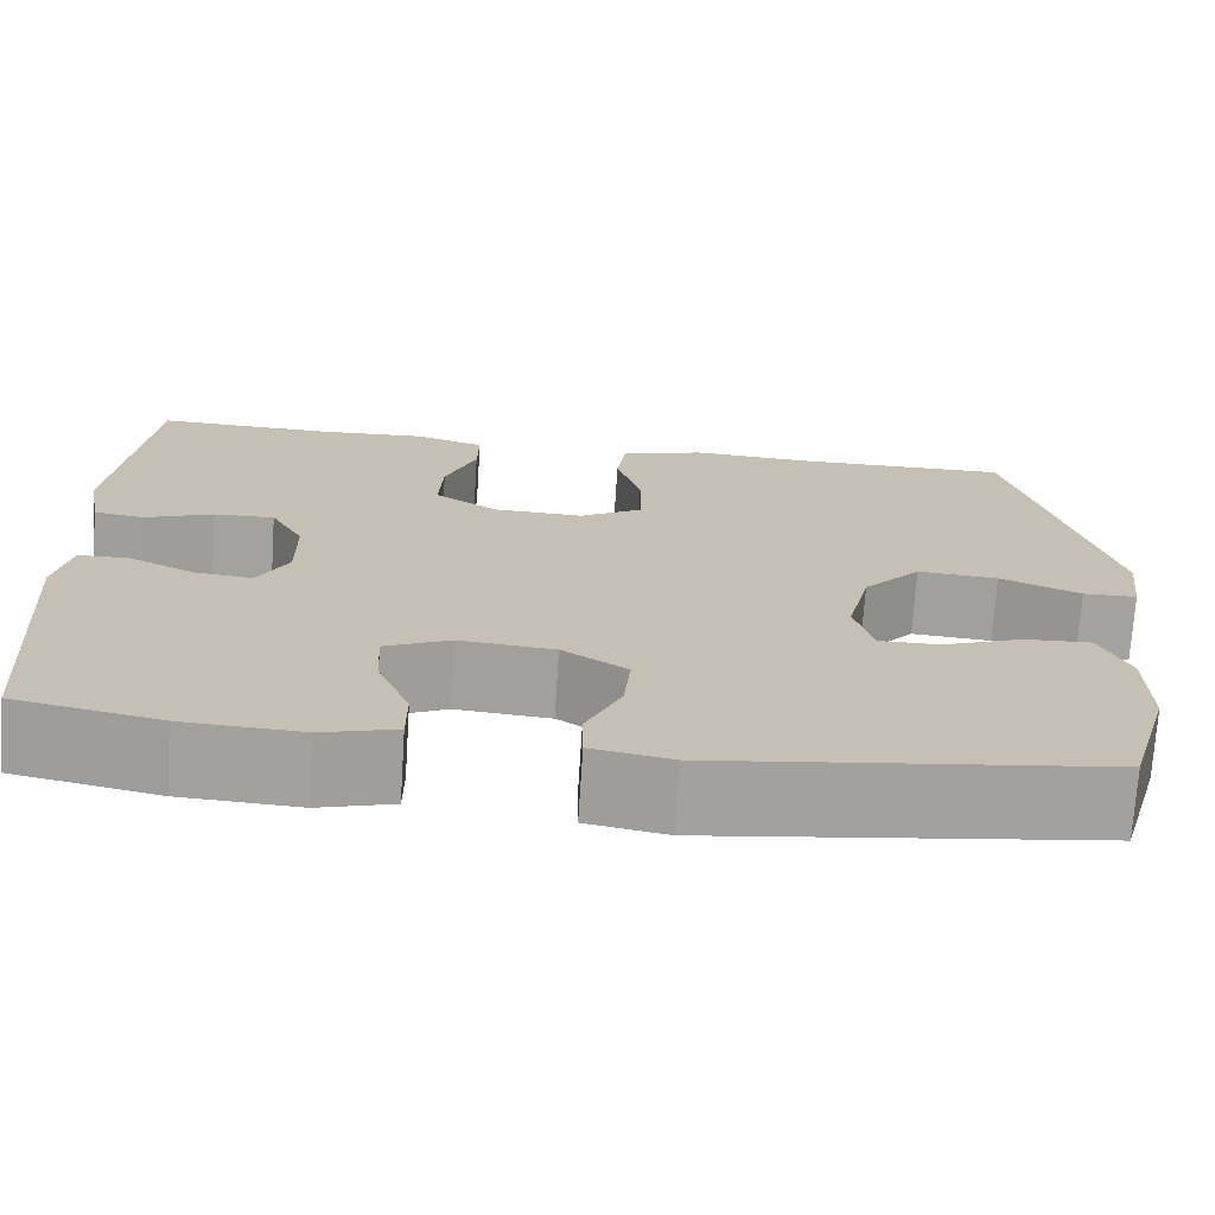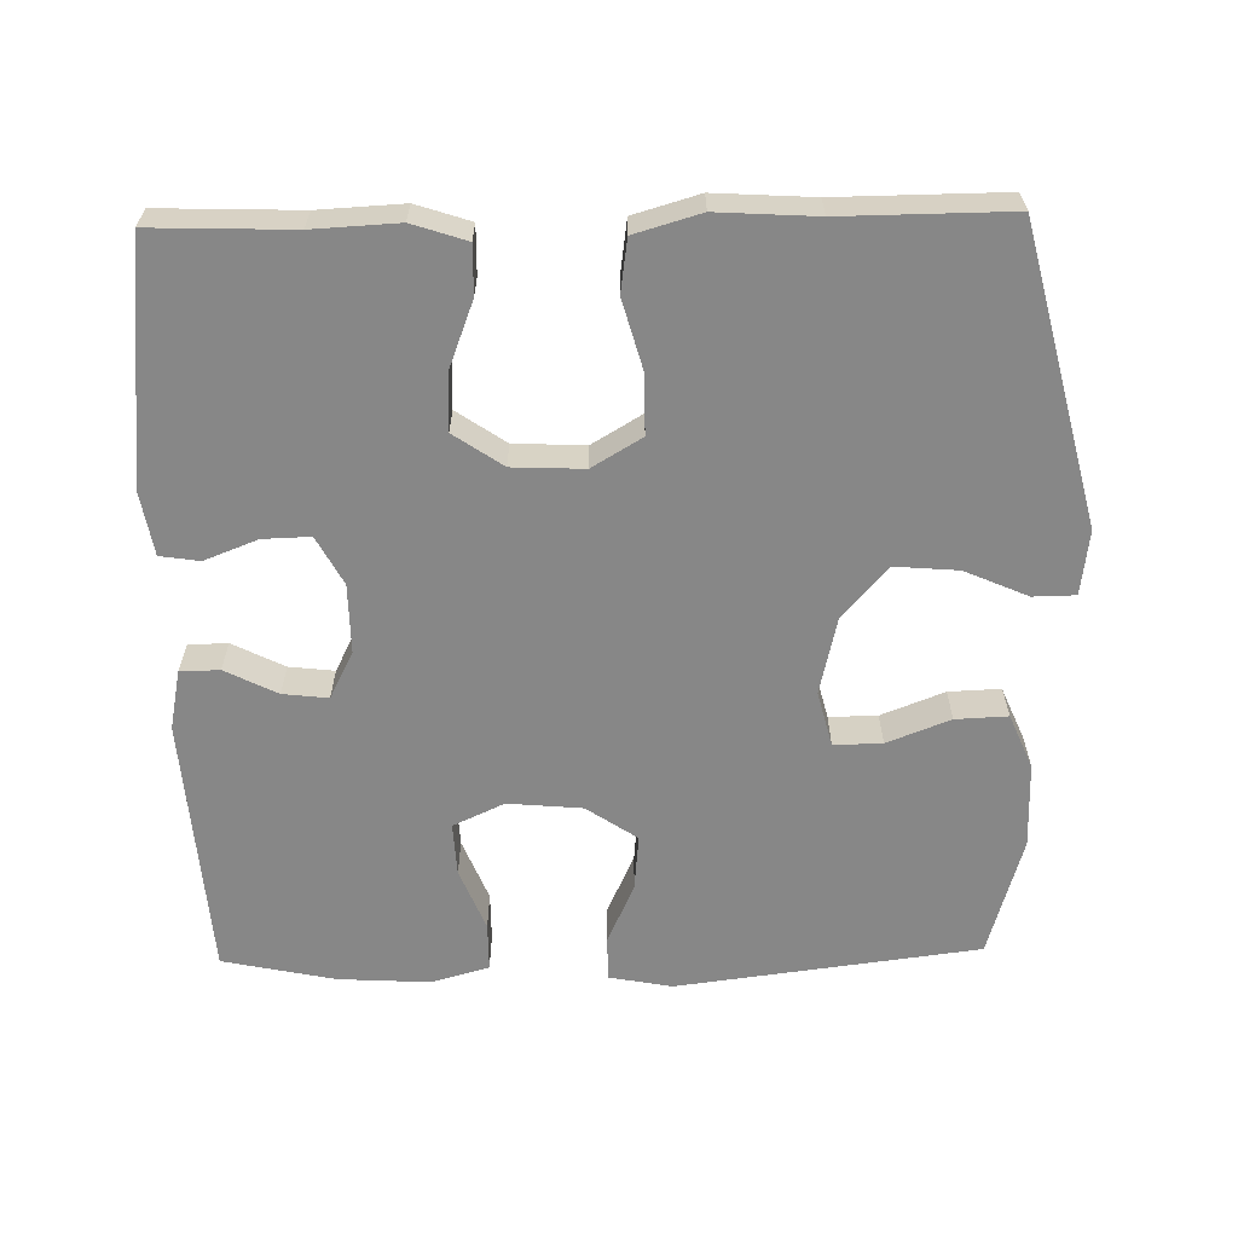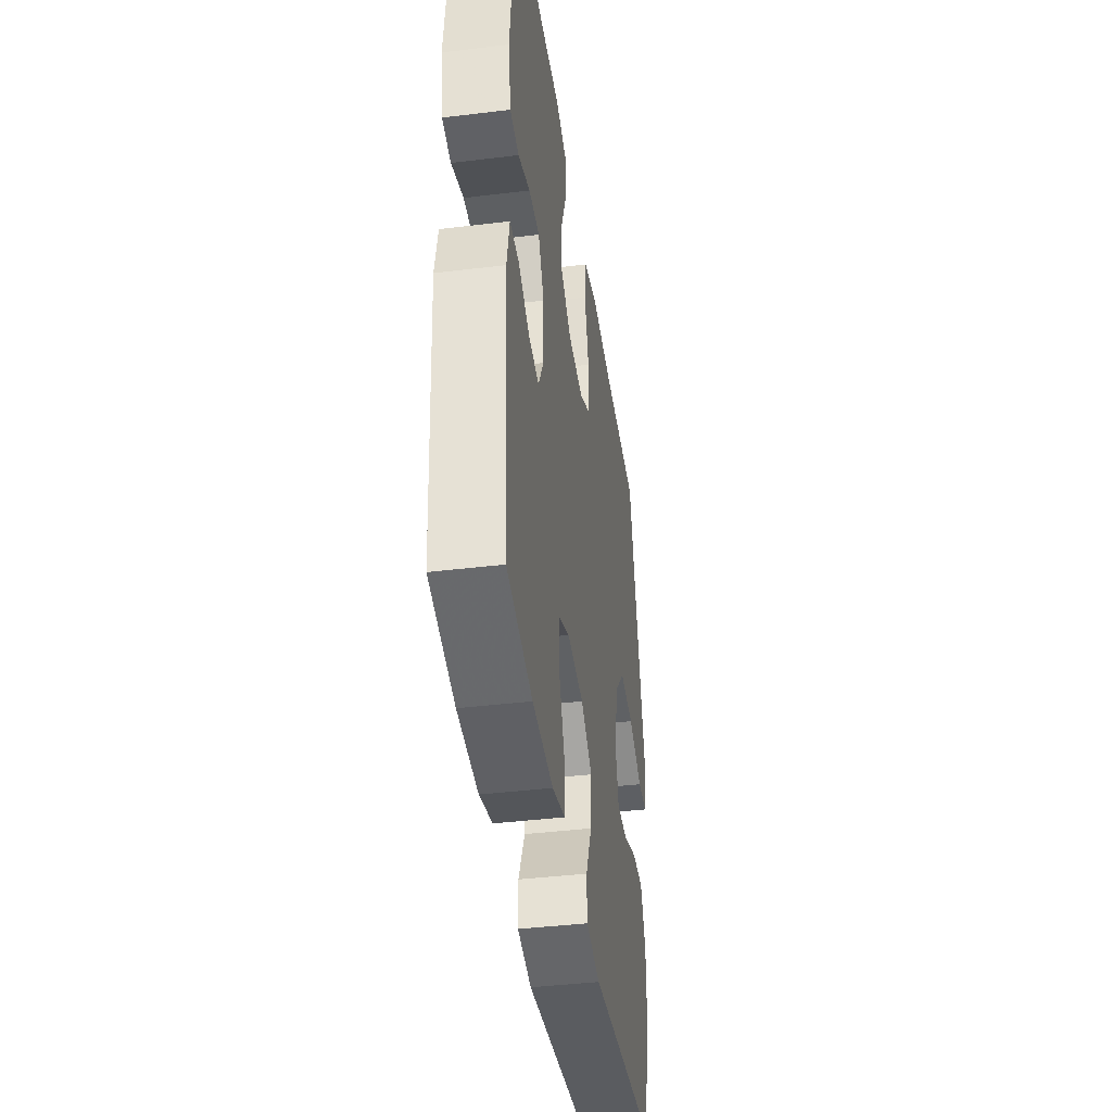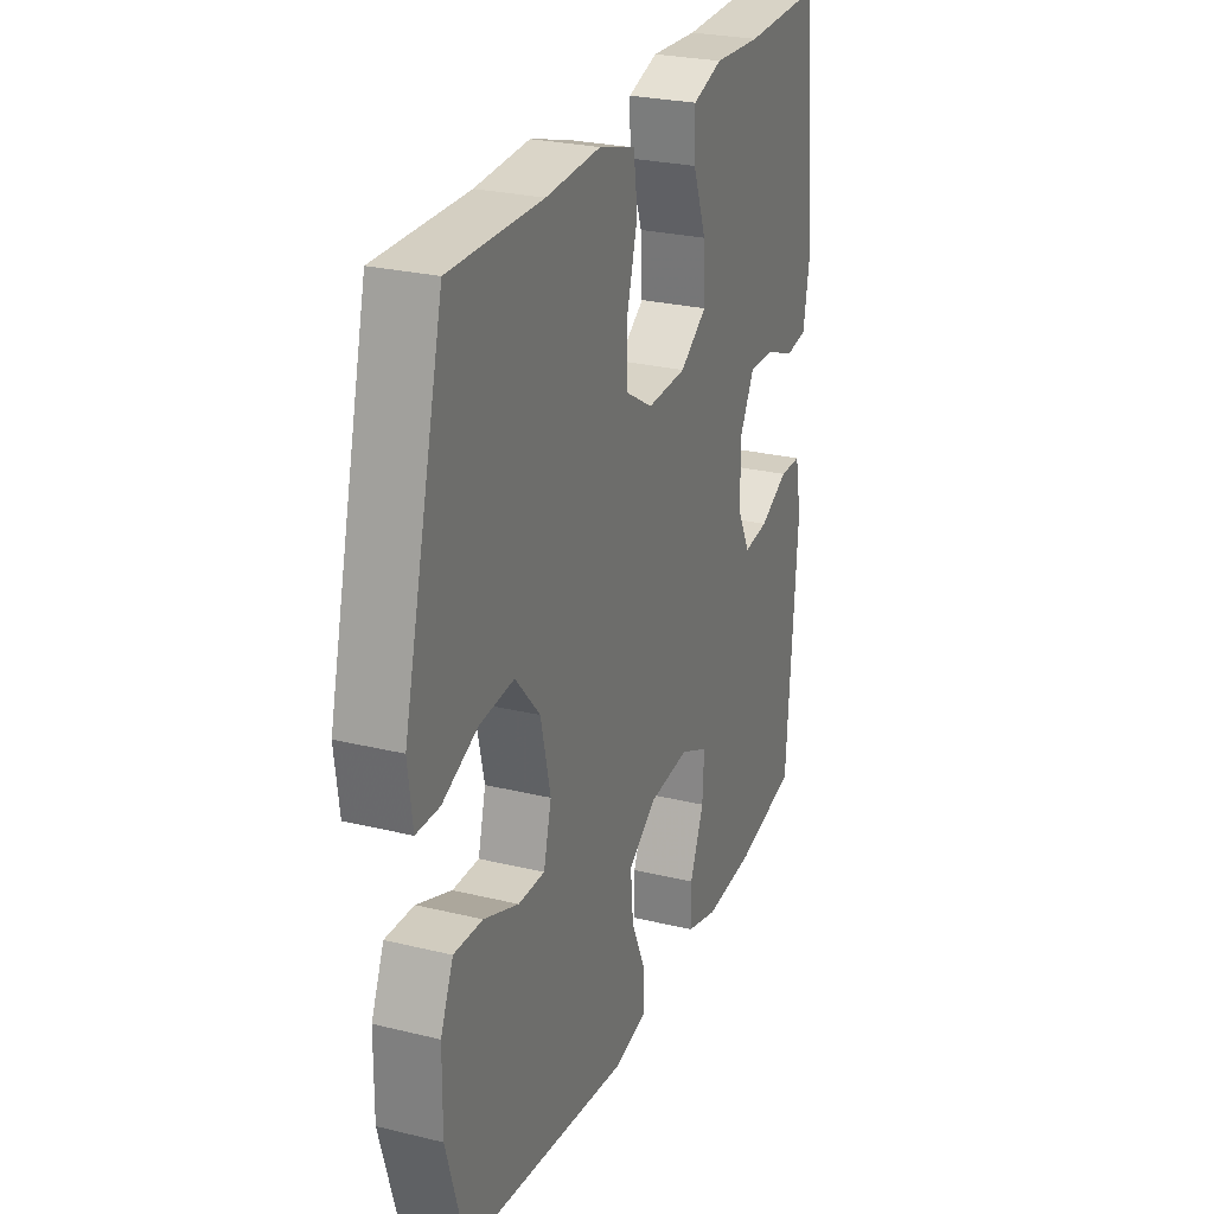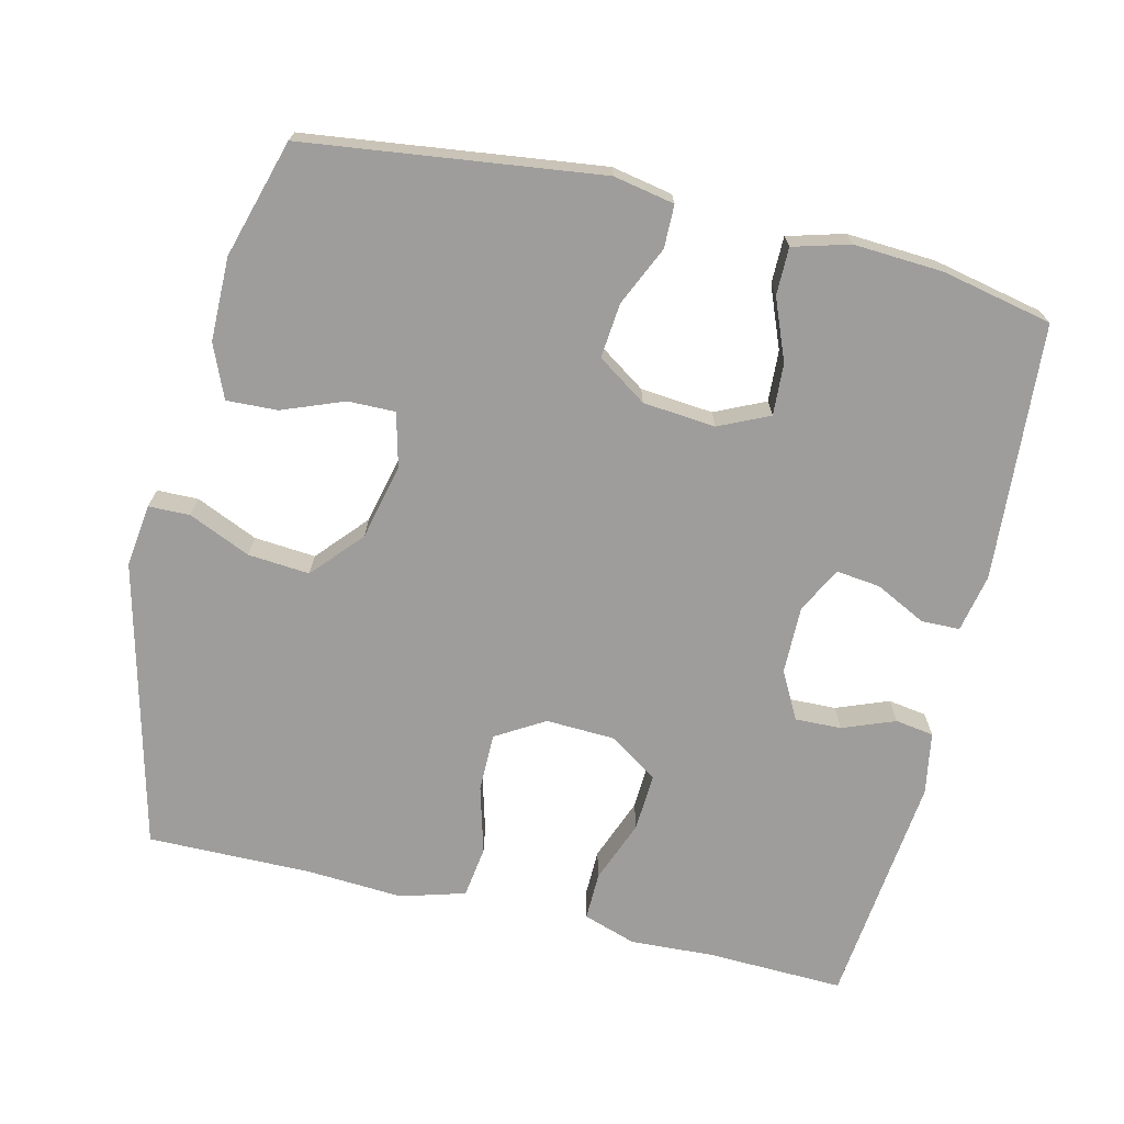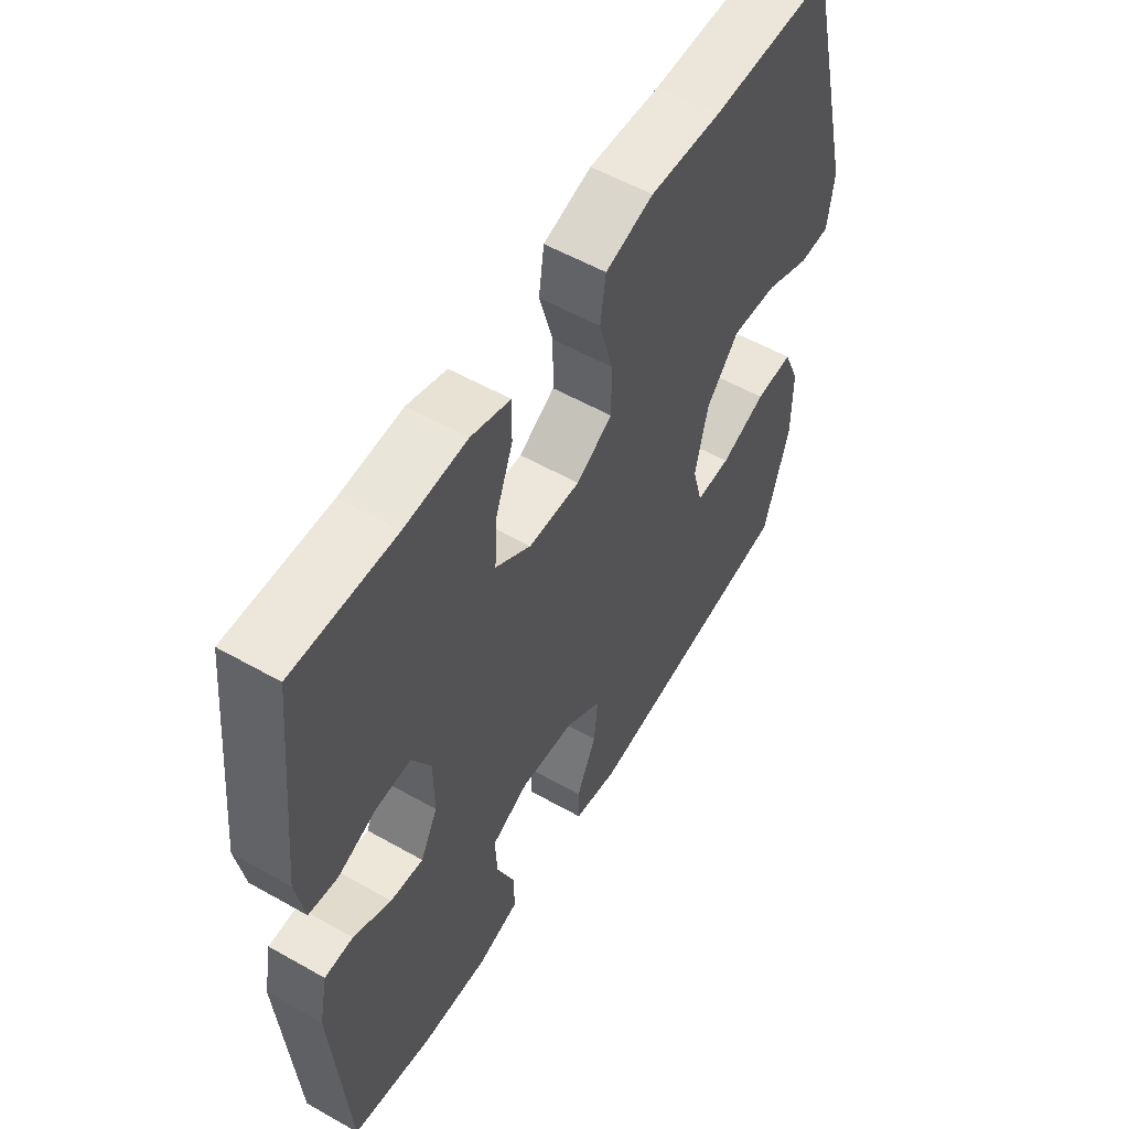
<metadata>
{"format":"obj","ext":"obj","renderer":"f3d","projection":"perspective","resolution":1024,"background":"white","views":[{"elev":-72.3,"azim":-3.7,"up":"+Z"},{"elev":-62.5,"azim":1.1,"up":"+Y"},{"elev":-41.3,"azim":-81.6,"up":"+Z"},{"elev":26.2,"azim":111.1,"up":"+Z"},{"elev":-70.5,"azim":166.5,"up":"+Y"},{"elev":55.9,"azim":-59.3,"up":"+Z"}]}
</metadata>
<code>
v 0.5 0.07 -0.5
v 0.093 0.07 -0.552
v 0.009 0.07 -0.536
v 0.008 0.07 -0.477
v 0.045 0.07 -0.395
v 0.052 0.07 -0.32
v -0.016 0.07 -0.274
v -0.116 0.07 -0.265
v -0.185 0.07 -0.297
v -0.181 0.07 -0.368
v -0.147 0.07 -0.452
v -0.147 0.07 -0.517
v -0.225 0.07 -0.539
v -0.348 0.07 -0.532
v -0.5 0.07 -0.5
v -0.526 0.07 -0.147
v -0.51 0.07 -0.067
v -0.457 0.07 -0.066
v -0.387 0.07 -0.101
v -0.326 0.07 -0.108
v -0.294 0.07 -0.045
v -0.295 0.07 0.048
v -0.33 0.07 0.113
v -0.394 0.07 0.111
v -0.466 0.07 0.083
v -0.519 0.07 0.091
v -0.534 0.07 0.177
v -0.5 0.07 0.5
v -0.311 0.07 0.494
v -0.196 0.07 0.5
v -0.123 0.07 0.476
v -0.124 0.07 0.41
v -0.157 0.07 0.323
v -0.161 0.07 0.244
v -0.095 0.07 0.199
v 0.001 0.07 0.195
v 0.068 0.07 0.235
v 0.068 0.07 0.316
v 0.042 0.07 0.409
v 0.052 0.07 0.48
v 0.141 0.07 0.506
v 0.274 0.07 0.498
v 0.5 0.07 0.5
v 0.599 0.07 0.104
v 0.588 0.07 0.017
v 0.531 0.07 0.016
v 0.446 0.07 0.053
v 0.361 0.07 0.06
v 0.3 0.07 -0.009
v 0.276 0.07 -0.113
v 0.295 0.07 -0.187
v 0.36 0.07 -0.186
v 0.445 0.07 -0.153
v 0.515 0.07 -0.15
v 0.546 0.07 -0.223
v 0.547 0.07 -0.338
v 0.5 0 -0.5
v 0.093 0 -0.552
v 0.009 0 -0.536
v 0.008 0 -0.477
v 0.045 0 -0.395
v 0.052 0 -0.32
v -0.016 0 -0.274
v -0.116 0 -0.265
v -0.185 0 -0.297
v -0.181 0 -0.368
v -0.147 0 -0.452
v -0.147 0 -0.517
v -0.225 0 -0.539
v -0.348 0 -0.532
v -0.5 0 -0.5
v -0.526 0 -0.147
v -0.51 0 -0.067
v -0.457 0 -0.066
v -0.387 0 -0.101
v -0.326 0 -0.108
v -0.294 0 -0.045
v -0.295 0 0.048
v -0.33 0 0.113
v -0.394 0 0.111
v -0.466 0 0.083
v -0.519 0 0.091
v -0.534 0 0.177
v -0.5 0 0.5
v -0.311 0 0.494
v -0.196 0 0.5
v -0.123 0 0.476
v -0.124 0 0.41
v -0.157 0 0.323
v -0.161 0 0.244
v -0.095 0 0.199
v 0.001 0 0.195
v 0.068 0 0.235
v 0.068 0 0.316
v 0.042 0 0.409
v 0.052 0 0.48
v 0.141 0 0.506
v 0.274 0 0.498
v 0.5 0 0.5
v 0.599 0 0.104
v 0.588 0 0.017
v 0.531 0 0.016
v 0.446 0 0.053
v 0.361 0 0.06
v 0.3 0 -0.009
v 0.276 0 -0.113
v 0.295 0 -0.187
v 0.36 0 -0.186
v 0.445 0 -0.153
v 0.515 0 -0.15
v 0.546 0 -0.223
v 0.547 0 -0.338
f 3 4 5
f 2 3 5
f 1 2 5
f 56 1 5
f 55 56 5
f 54 55 5
f 53 54 5
f 52 53 5
f 51 52 5 6
f 50 51 6 7
f 49 50 7 8
f 48 49 8 9
f 45 46 47
f 44 45 47
f 43 44 47
f 42 43 47
f 42 47 48
f 41 42 48
f 40 41 48
f 39 40 48
f 38 39 48
f 37 38 48
f 36 37 48 9
f 31 32 33
f 30 31 33
f 29 30 33
f 29 33 34
f 28 29 34
f 27 28 34
f 26 27 34
f 25 26 34
f 24 25 34
f 23 24 34 35
f 17 18 19
f 16 17 19
f 15 16 19
f 14 15 19
f 13 14 19
f 12 13 19
f 11 12 19
f 10 11 19
f 9 10 19 20
f 36 9 20 21
f 22 23 35 36
f 21 22 36
f 61 60 59
f 61 59 58
f 61 58 57
f 61 57 112
f 61 112 111
f 61 111 110
f 61 110 109
f 61 109 108
f 62 61 108 107
f 63 62 107 106
f 64 63 106 105
f 65 64 105 104
f 103 102 101
f 103 101 100
f 103 100 99
f 103 99 98
f 104 103 98
f 104 98 97
f 104 97 96
f 104 96 95
f 104 95 94
f 104 94 93
f 65 104 93 92
f 89 88 87
f 89 87 86
f 89 86 85
f 90 89 85
f 90 85 84
f 90 84 83
f 90 83 82
f 90 82 81
f 90 81 80
f 91 90 80 79
f 75 74 73
f 75 73 72
f 75 72 71
f 75 71 70
f 75 70 69
f 75 69 68
f 75 68 67
f 75 67 66
f 76 75 66 65
f 77 76 65 92
f 92 91 79 78
f 92 78 77
f 1 57 58 2
f 2 58 59 3
f 3 59 60 4
f 4 60 61 5
f 5 61 62 6
f 6 62 63 7
f 7 63 64 8
f 8 64 65 9
f 9 65 66 10
f 10 66 67 11
f 11 67 68 12
f 12 68 69 13
f 13 69 70 14
f 14 70 71 15
f 15 71 72 16
f 16 72 73 17
f 17 73 74 18
f 18 74 75 19
f 19 75 76 20
f 20 76 77 21
f 21 77 78 22
f 22 78 79 23
f 23 79 80 24
f 24 80 81 25
f 25 81 82 26
f 26 82 83 27
f 27 83 84 28
f 28 84 85 29
f 29 85 86 30
f 30 86 87 31
f 31 87 88 32
f 32 88 89 33
f 33 89 90 34
f 34 90 91 35
f 35 91 92 36
f 36 92 93 37
f 37 93 94 38
f 38 94 95 39
f 39 95 96 40
f 40 96 97 41
f 41 97 98 42
f 42 98 99 43
f 43 99 100 44
f 44 100 101 45
f 45 101 102 46
f 46 102 103 47
f 47 103 104 48
f 48 104 105 49
f 49 105 106 50
f 50 106 107 51
f 51 107 108 52
f 52 108 109 53
f 53 109 110 54
f 54 110 111 55
f 55 111 112 56
f 56 112 57 1

</code>
